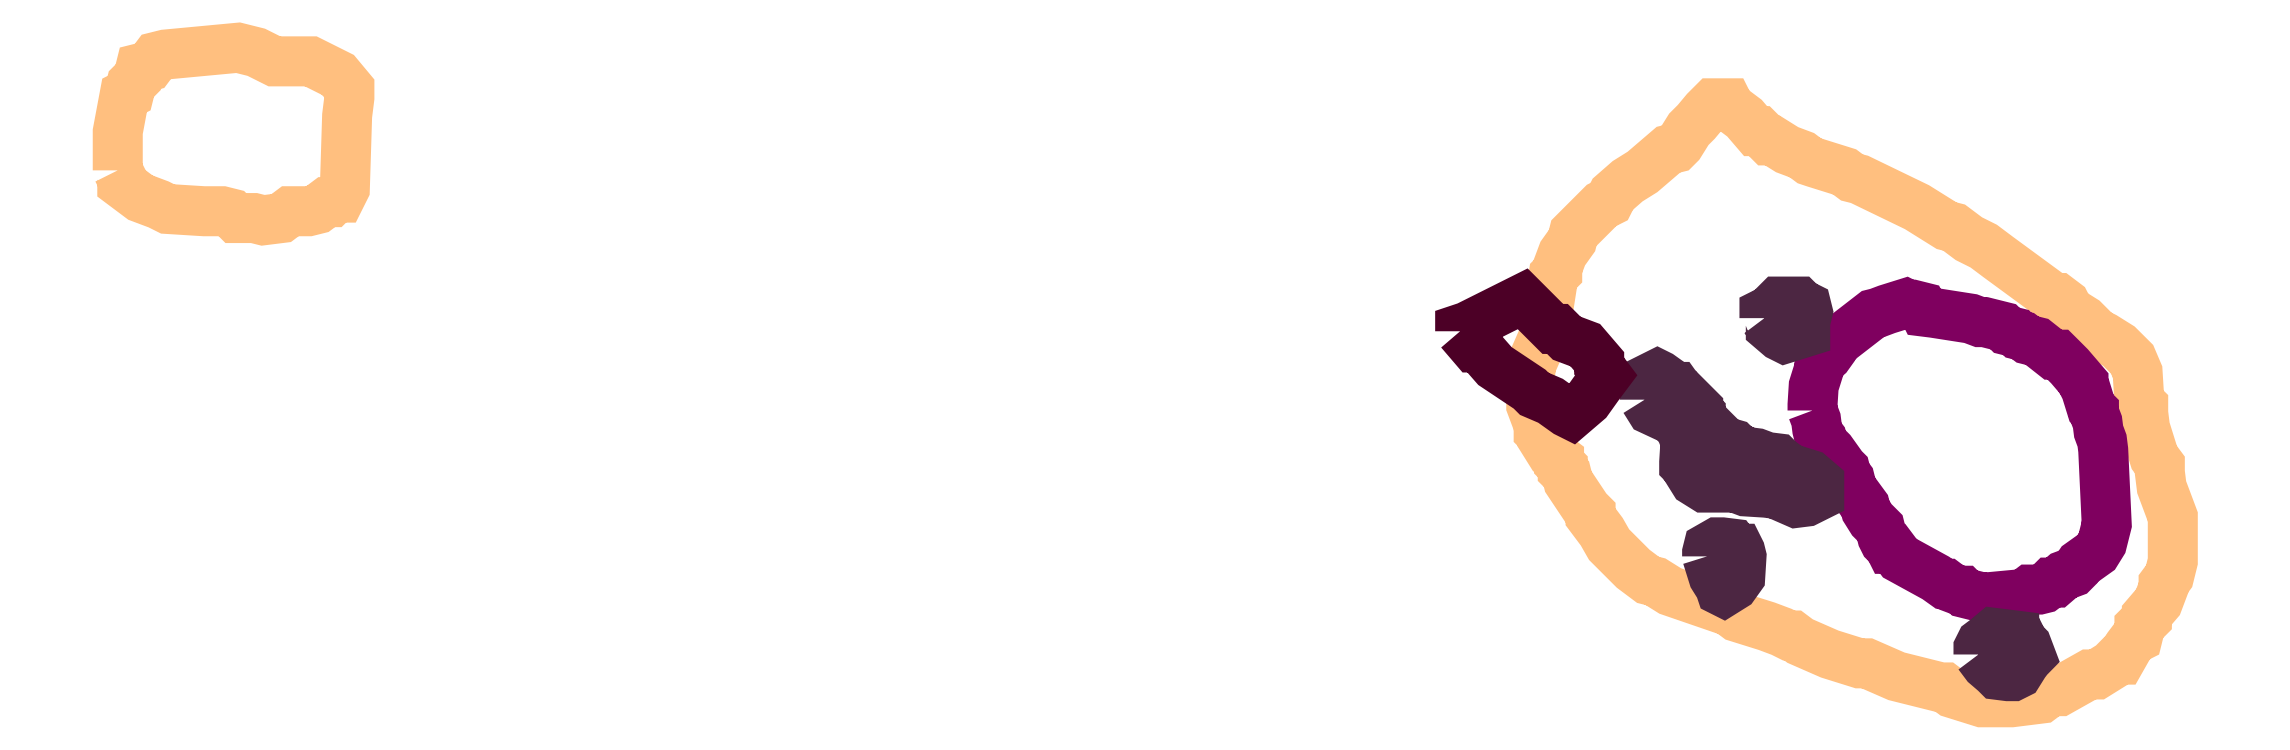
<metadata>
{"format":"dxf","ext":"dxf","renderer":"ezdxf+matplotlib","layout":"modelspace","background":"white","min_lineweight":24,"dpi":150}
</metadata>
<code>
0
SECTION
2
ENTITIES
0
POLYLINE
66
1
70
1
3
contour
0
VERTEX
10
9.408
20
8.446
30
3.92
0
VERTEX
10
9.411
20
8.428
30
3.92
0
VERTEX
10
9.411
20
8.419
30
3.92
0
VERTEX
10
9.417
20
8.402
30
3.92
0
VERTEX
10
9.419
20
8.393
30
3.92
0
VERTEX
10
9.419
20
8.388
30
3.92
0
VERTEX
10
9.424
20
8.384
30
3.92
0
VERTEX
10
9.424
20
8.379
30
3.92
0
VERTEX
10
9.435
20
8.362
30
3.92
0
VERTEX
10
9.444
20
8.355
30
3.92
0
VERTEX
10
9.444
20
8.351
30
3.92
0
VERTEX
10
9.448
20
8.346
30
3.92
0
VERTEX
10
9.448
20
8.342
30
3.92
0
VERTEX
10
9.453
20
8.337
30
3.92
0
VERTEX
10
9.455
20
8.328
30
3.92
0
VERTEX
10
9.477
20
8.295
30
3.92
0
VERTEX
10
9.481
20
8.291
30
3.92
0
VERTEX
10
9.481
20
8.286
30
3.92
0
VERTEX
10
9.495
20
8.269
30
3.92
0
VERTEX
10
9.504
20
8.253
30
3.92
0
VERTEX
10
9.532
20
8.224
30
3.92
0
VERTEX
10
9.55
20
8.211
30
3.92
0
VERTEX
10
9.559
20
8.209
30
3.92
0
VERTEX
10
9.577
20
8.198
30
3.92
0
VERTEX
10
9.648
20
8.173
30
3.92
0
VERTEX
10
9.657
20
8.167
30
3.92
0
VERTEX
10
9.692
20
8.155
30
3.92
0
VERTEX
10
9.71
20
8.149
30
3.92
0
VERTEX
10
9.719
20
8.144
30
3.92
0
VERTEX
10
9.723
20
8.144
30
3.92
0
VERTEX
10
9.732
20
8.138
30
3.92
0
VERTEX
10
9.768
20
8.122
30
3.92
0
VERTEX
10
9.803
20
8.111
30
3.92
0
VERTEX
10
9.812
20
8.111
30
3.92
0
VERTEX
10
9.847
20
8.096
30
3.92
0
VERTEX
10
9.883
20
8.087
30
3.92
0
VERTEX
10
9.901
20
8.082
30
3.92
0
VERTEX
10
9.905
20
8.082
30
3.92
0
VERTEX
10
9.914
20
8.076
30
3.92
0
VERTEX
10
9.949
20
8.065
30
3.92
0
VERTEX
10
9.985
20
8.065
30
3.92
0
VERTEX
10
10.02
20
8.069
30
3.92
0
VERTEX
10
10.03
20
8.076
30
3.92
0
VERTEX
10
10.04
20
8.078
30
3.92
0
VERTEX
10
10.04
20
8.078
30
3.92
0
VERTEX
10
10.08
20
8.098
30
3.92
0
VERTEX
10
10.09
20
8.098
30
3.92
0
VERTEX
10
10.1
20
8.109
30
3.92
0
VERTEX
10
10.11
20
8.116
30
3.92
0
VERTEX
10
10.12
20
8.116
30
3.92
0
VERTEX
10
10.12
20
8.131
30
3.92
0
VERTEX
10
10.13
20
8.14
30
3.92
0
VERTEX
10
10.14
20
8.142
30
3.92
0
VERTEX
10
10.14
20
8.151
30
3.92
0
VERTEX
10
10.14
20
8.155
30
3.92
0
VERTEX
10
10.15
20
8.164
30
3.92
0
VERTEX
10
10.15
20
8.169
30
3.92
0
VERTEX
10
10.16
20
8.184
30
3.92
0
VERTEX
10
10.17
20
8.202
30
3.92
0
VERTEX
10
10.17
20
8.207
30
3.92
0
VERTEX
10
10.17
20
8.215
30
3.92
0
VERTEX
10
10.18
20
8.233
30
3.92
0
VERTEX
10
10.18
20
8.269
30
3.92
0
VERTEX
10
10.18
20
8.286
30
3.92
0
VERTEX
10
10.16
20
8.322
30
3.92
0
VERTEX
10
10.16
20
8.34
30
3.92
0
VERTEX
10
10.16
20
8.348
30
3.92
0
VERTEX
10
10.16
20
8.357
30
3.92
0
VERTEX
10
10.14
20
8.393
30
3.92
0
VERTEX
10
10.14
20
8.411
30
3.92
0
VERTEX
10
10.14
20
8.419
30
3.92
0
VERTEX
10
10.14
20
8.424
30
3.92
0
VERTEX
10
10.14
20
8.459
30
3.92
0
VERTEX
10
10.13
20
8.475
30
3.92
0
VERTEX
10
10.11
20
8.49
30
3.92
0
VERTEX
10
10.1
20
8.501
30
3.92
0
VERTEX
10
10.09
20
8.506
30
3.92
0
VERTEX
10
10.07
20
8.521
30
3.92
0
VERTEX
10
10.05
20
8.532
30
3.92
0
VERTEX
10
10.05
20
8.541
30
3.92
0
VERTEX
10
10.04
20
8.548
30
3.92
0
VERTEX
10
10.04
20
8.548
30
3.92
0
VERTEX
10
9.969
20
8.597
30
3.92
0
VERTEX
10
9.952
20
8.61
30
3.92
0
VERTEX
10
9.934
20
8.619
30
3.92
0
VERTEX
10
9.916
20
8.632
30
3.92
0
VERTEX
10
9.907
20
8.634
30
3.92
0
VERTEX
10
9.872
20
8.657
30
3.92
0
VERTEX
10
9.803
20
8.69
30
3.92
0
VERTEX
10
9.794
20
8.692
30
3.92
0
VERTEX
10
9.785
20
8.699
30
3.92
0
VERTEX
10
9.75
20
8.71
30
3.92
0
VERTEX
10
9.743
20
8.712
30
3.92
0
VERTEX
10
9.734
20
8.719
30
3.92
0
VERTEX
10
9.717
20
8.725
30
3.92
0
VERTEX
10
9.699
20
8.736
30
3.92
0
VERTEX
10
9.694
20
8.736
30
3.92
0
VERTEX
10
9.683
20
8.748
30
3.92
0
VERTEX
10
9.679
20
8.748
30
3.92
0
VERTEX
10
9.666
20
8.763
30
3.92
0
VERTEX
10
9.648
20
8.776
30
3.92
0
VERTEX
10
9.646
20
8.781
30
3.92
0
VERTEX
10
9.628
20
8.781
30
3.92
0
VERTEX
10
9.619
20
8.772
30
3.92
0
VERTEX
10
9.608
20
8.759
30
3.92
0
VERTEX
10
9.599
20
8.75
30
3.92
0
VERTEX
10
9.588
20
8.732
30
3.92
0
VERTEX
10
9.583
20
8.728
30
3.92
0
VERTEX
10
9.575
20
8.725
30
3.92
0
VERTEX
10
9.544
20
8.699
30
3.92
0
VERTEX
10
9.526
20
8.688
30
3.92
0
VERTEX
10
9.508
20
8.672
30
3.92
0
VERTEX
10
9.504
20
8.663
30
3.92
0
VERTEX
10
9.495
20
8.659
30
3.92
0
VERTEX
10
9.462
20
8.626
30
3.92
0
VERTEX
10
9.459
20
8.617
30
3.92
0
VERTEX
10
9.448
20
8.601
30
3.92
0
VERTEX
10
9.442
20
8.583
30
3.92
0
VERTEX
10
9.442
20
8.579
30
3.92
0
VERTEX
10
9.437
20
8.575
30
3.92
0
VERTEX
10
9.426
20
8.504
30
3.92
0
VERTEX
10
9.411
20
8.468
30
3.92
0
VERTEX
10
9.408
20
8.45
30
3.92
0
VERTEX
10
9.408
20
8.448
30
3.92
0
SEQEND
0
POLYLINE
66
1
70
1
3
contour
0
VERTEX
10
7.72
20
8.701
30
3.92
0
VERTEX
10
7.726
20
8.69
30
3.92
0
VERTEX
10
7.726
20
8.684
30
3.92
0
VERTEX
10
7.747
20
8.668
30
3.92
0
VERTEX
10
7.769
20
8.66
30
3.92
0
VERTEX
10
7.78
20
8.654
30
3.92
0
VERTEX
10
7.824
20
8.652
30
3.92
0
VERTEX
10
7.845
20
8.652
30
3.92
0
VERTEX
10
7.856
20
8.649
30
3.92
0
VERTEX
10
7.862
20
8.644
30
3.92
0
VERTEX
10
7.883
20
8.644
30
3.92
0
VERTEX
10
7.894
20
8.641
30
3.92
0
VERTEX
10
7.916
20
8.644
30
3.92
0
VERTEX
10
7.927
20
8.652
30
3.92
0
VERTEX
10
7.948
20
8.652
30
3.92
0
VERTEX
10
7.959
20
8.654
30
3.92
0
VERTEX
10
7.97
20
8.663
30
3.92
0
VERTEX
10
7.976
20
8.663
30
3.92
0
VERTEX
10
7.981
20
8.668
30
3.92
0
VERTEX
10
7.986
20
8.668
30
3.92
0
VERTEX
10
7.992
20
8.679
30
3.92
0
VERTEX
10
7.995
20
8.766
30
3.92
0
VERTEX
10
7.997
20
8.788
30
3.92
0
VERTEX
10
7.997
20
8.798
30
3.92
0
VERTEX
10
7.984
20
8.815
30
3.92
0
VERTEX
10
7.962
20
8.826
30
3.92
0
VERTEX
10
7.951
20
8.831
30
3.92
0
VERTEX
10
7.908
20
8.831
30
3.92
0
VERTEX
10
7.886
20
8.842
30
3.92
0
VERTEX
10
7.864
20
8.847
30
3.92
0
VERTEX
10
7.777
20
8.839
30
3.92
0
VERTEX
10
7.766
20
8.836
30
3.92
0
VERTEX
10
7.758
20
8.826
30
3.92
0
VERTEX
10
7.747
20
8.823
30
3.92
0
VERTEX
10
7.745
20
8.812
30
3.92
0
VERTEX
10
7.737
20
8.804
30
3.92
0
VERTEX
10
7.734
20
8.793
30
3.92
0
VERTEX
10
7.728
20
8.79
30
3.92
0
VERTEX
10
7.72
20
8.747
30
3.92
0
VERTEX
10
7.72
20
8.703
30
3.92
0
SEQEND
0
POLYLINE
66
1
70
1
3
mitochondrion
0
VERTEX
10
9.747
20
8.413
30
3.92
0
VERTEX
10
9.751
20
8.402
30
3.92
0
VERTEX
10
9.752
20
8.391
30
3.92
0
VERTEX
10
9.754
20
8.386
30
3.92
0
VERTEX
10
9.758
20
8.38
30
3.92
0
VERTEX
10
9.759
20
8.375
30
3.92
0
VERTEX
10
9.769
20
8.365
30
3.92
0
VERTEX
10
9.783
20
8.345
30
3.92
0
VERTEX
10
9.786
20
8.343
30
3.92
0
VERTEX
10
9.787
20
8.337
30
3.92
0
VERTEX
10
9.791
20
8.331
30
3.92
0
VERTEX
10
9.794
20
8.32
30
3.92
0
VERTEX
10
9.809
20
8.299
30
3.92
0
VERTEX
10
9.811
20
8.294
30
3.92
0
VERTEX
10
9.818
20
8.283
30
3.92
0
VERTEX
10
9.828
20
8.273
30
3.92
0
VERTEX
10
9.83
20
8.262
30
3.92
0
VERTEX
10
9.833
20
8.256
30
3.92
0
VERTEX
10
9.839
20
8.251
30
3.92
0
VERTEX
10
9.84
20
8.248
30
3.92
0
VERTEX
10
9.843
20
8.248
30
3.92
0
VERTEX
10
9.851
20
8.237
30
3.92
0
VERTEX
10
9.894
20
8.213
30
3.92
0
VERTEX
10
9.904
20
8.206
30
3.92
0
VERTEX
10
9.907
20
8.206
30
3.92
0
VERTEX
10
9.912
20
8.202
30
3.92
0
VERTEX
10
9.924
20
8.198
30
3.92
0
VERTEX
10
9.926
20
8.198
30
3.92
0
VERTEX
10
9.929
20
8.195
30
3.92
0
VERTEX
10
9.951
20
8.19
30
3.92
0
VERTEX
10
9.996
20
8.194
30
3.92
0
VERTEX
10
10
20
8.195
30
3.92
0
VERTEX
10
10.01
20
8.199
30
3.92
0
VERTEX
10
10.02
20
8.199
30
3.92
0
VERTEX
10
10.02
20
8.201
30
3.92
0
VERTEX
10
10.03
20
8.205
30
3.92
0
VERTEX
10
10.03
20
8.208
30
3.92
0
VERTEX
10
10.04
20
8.208
30
3.92
0
VERTEX
10
10.05
20
8.216
30
3.92
0
VERTEX
10
10.06
20
8.22
30
3.92
0
VERTEX
10
10.06
20
8.226
30
3.92
0
VERTEX
10
10.07
20
8.23
30
3.92
0
VERTEX
10
10.09
20
8.244
30
3.92
0
VERTEX
10
10.09
20
8.255
30
3.92
0
VERTEX
10
10.1
20
8.277
30
3.92
0
VERTEX
10
10.09
20
8.366
30
3.92
0
VERTEX
10
10.09
20
8.377
30
3.92
0
VERTEX
10
10.09
20
8.388
30
3.92
0
VERTEX
10
10.09
20
8.4
30
3.92
0
VERTEX
10
10.08
20
8.411
30
3.92
0
VERTEX
10
10.08
20
8.413
30
3.92
0
VERTEX
10
10.08
20
8.416
30
3.92
0
VERTEX
10
10.07
20
8.439
30
3.92
0
VERTEX
10
10.07
20
8.444
30
3.92
0
VERTEX
10
10.07
20
8.447
30
3.92
0
VERTEX
10
10.05
20
8.466
30
3.92
0
VERTEX
10
10.04
20
8.476
30
3.92
0
VERTEX
10
10.04
20
8.48
30
3.92
0
VERTEX
10
10.03
20
8.48
30
3.92
0
VERTEX
10
10.02
20
8.496
30
3.92
0
VERTEX
10
10
20
8.498
30
3.92
0
VERTEX
10
9.999
20
8.502
30
3.92
0
VERTEX
10
9.993
20
8.504
30
3.92
0
VERTEX
10
9.99
20
8.507
30
3.92
0
VERTEX
10
9.979
20
8.509
30
3.92
0
VERTEX
10
9.975
20
8.514
30
3.92
0
VERTEX
10
9.953
20
8.519
30
3.92
0
VERTEX
10
9.947
20
8.519
30
3.92
0
VERTEX
10
9.936
20
8.523
30
3.92
0
VERTEX
10
9.892
20
8.53
30
3.92
0
VERTEX
10
9.88
20
8.532
30
3.92
0
VERTEX
10
9.878
20
8.537
30
3.92
0
VERTEX
10
9.866
20
8.54
30
3.92
0
VERTEX
10
9.861
20
8.54
30
3.92
0
VERTEX
10
9.858
20
8.541
30
3.92
0
VERTEX
10
9.836
20
8.534
30
3.92
0
VERTEX
10
9.825
20
8.53
30
3.92
0
VERTEX
10
9.819
20
8.529
30
3.92
0
VERTEX
10
9.776
20
8.496
30
3.92
0
VERTEX
10
9.772
20
8.489
30
3.92
0
VERTEX
10
9.765
20
8.479
30
3.92
0
VERTEX
10
9.755
20
8.47
30
3.92
0
VERTEX
10
9.755
20
8.465
30
3.92
0
VERTEX
10
9.748
20
8.443
30
3.92
0
VERTEX
10
9.747
20
8.42
30
3.92
0
VERTEX
10
9.747
20
8.415
30
3.92
0
SEQEND
0
POLYLINE
66
1
70
1
3
endoplasmic_reticulum
0
VERTEX
10
9.546
20
8.426
30
3.92
0
VERTEX
10
9.554
20
8.414
30
3.92
0
VERTEX
10
9.577
20
8.404
30
3.92
0
VERTEX
10
9.583
20
8.401
30
3.92
0
VERTEX
10
9.59
20
8.388
30
3.92
0
VERTEX
10
9.595
20
8.376
30
3.92
0
VERTEX
10
9.593
20
8.352
30
3.92
0
VERTEX
10
9.593
20
8.349
30
3.92
0
VERTEX
10
9.598
20
8.344
30
3.92
0
VERTEX
10
9.598
20
8.341
30
3.92
0
VERTEX
10
9.606
20
8.329
30
3.92
0
VERTEX
10
9.618
20
8.321
30
3.92
0
VERTEX
10
9.642
20
8.321
30
3.92
0
VERTEX
10
9.654
20
8.321
30
3.92
0
VERTEX
10
9.667
20
8.317
30
3.92
0
VERTEX
10
9.691
20
8.315
30
3.92
0
VERTEX
10
9.703
20
8.314
30
3.92
0
VERTEX
10
9.727
20
8.303
30
3.92
0
VERTEX
10
9.74
20
8.305
30
3.92
0
VERTEX
10
9.752
20
8.311
30
3.92
0
VERTEX
10
9.755
20
8.312
30
3.92
0
VERTEX
10
9.755
20
8.324
30
3.92
0
VERTEX
10
9.755
20
8.327
30
3.92
0
VERTEX
10
9.744
20
8.337
30
3.92
0
VERTEX
10
9.72
20
8.344
30
3.92
0
VERTEX
10
9.708
20
8.353
30
3.92
0
VERTEX
10
9.705
20
8.356
30
3.92
0
VERTEX
10
9.692
20
8.358
30
3.92
0
VERTEX
10
9.68
20
8.362
30
3.92
0
VERTEX
10
9.668
20
8.364
30
3.92
0
VERTEX
10
9.656
20
8.37
30
3.92
0
VERTEX
10
9.653
20
8.373
30
3.92
0
VERTEX
10
9.642
20
8.376
30
3.92
0
VERTEX
10
9.622
20
8.396
30
3.92
0
VERTEX
10
9.613
20
8.407
30
3.92
0
VERTEX
10
9.613
20
8.41
30
3.92
0
VERTEX
10
9.61
20
8.413
30
3.92
0
VERTEX
10
9.61
20
8.416
30
3.92
0
VERTEX
10
9.6
20
8.426
30
3.92
0
VERTEX
10
9.595
20
8.431
30
3.92
0
VERTEX
10
9.592
20
8.431
30
3.92
0
VERTEX
10
9.584
20
8.442
30
3.92
0
VERTEX
10
9.581
20
8.442
30
3.92
0
VERTEX
10
9.575
20
8.448
30
3.92
0
VERTEX
10
9.564
20
8.455
30
3.92
0
VERTEX
10
9.561
20
8.457
30
3.92
0
VERTEX
10
9.558
20
8.455
30
3.92
0
VERTEX
10
9.561
20
8.449
30
3.92
0
VERTEX
10
9.555
20
8.448
30
3.92
0
VERTEX
10
9.552
20
8.446
30
3.92
0
VERTEX
10
9.551
20
8.44
30
3.92
0
VERTEX
10
9.546
20
8.434
30
3.92
0
VERTEX
10
9.546
20
8.428
30
3.92
0
SEQEND
0
POLYLINE
66
1
70
1
3
endoplasmic_reticulum
0
VERTEX
10
9.621
20
8.239
30
3.92
0
VERTEX
10
9.628
20
8.215
30
3.92
0
VERTEX
10
9.636
20
8.202
30
3.92
0
VERTEX
10
9.638
20
8.198
30
3.92
0
VERTEX
10
9.641
20
8.196
30
3.92
0
VERTEX
10
9.653
20
8.204
30
3.92
0
VERTEX
10
9.66
20
8.215
30
3.92
0
VERTEX
10
9.662
20
8.239
30
3.92
0
VERTEX
10
9.66
20
8.245
30
3.92
0
VERTEX
10
9.659
20
8.248
30
3.92
0
VERTEX
10
9.656
20
8.248
30
3.92
0
VERTEX
10
9.651
20
8.254
30
3.92
0
VERTEX
10
9.639
20
8.256
30
3.92
0
VERTEX
10
9.633
20
8.256
30
3.92
0
VERTEX
10
9.622
20
8.25
30
3.92
0
VERTEX
10
9.621
20
8.244
30
3.92
0
VERTEX
10
9.621
20
8.241
30
3.92
0
SEQEND
0
POLYLINE
66
1
70
1
3
endoplasmic_reticulum
0
VERTEX
10
9.945
20
8.122
30
3.92
0
VERTEX
10
9.954
20
8.11
30
3.92
0
VERTEX
10
9.965
20
8.1
30
3.92
0
VERTEX
10
9.968
20
8.097
30
3.92
0
VERTEX
10
9.98
20
8.096
30
3.92
0
VERTEX
10
9.986
20
8.096
30
3.92
0
VERTEX
10
9.993
20
8.099
30
3.92
0
VERTEX
10
10
20
8.111
30
3.92
0
VERTEX
10
10
20
8.117
30
3.92
0
VERTEX
10
10.01
20
8.12
30
3.92
0
VERTEX
10
10
20
8.132
30
3.92
0
VERTEX
10
9.999
20
8.137
30
3.92
0
VERTEX
10
9.997
20
8.14
30
3.92
0
VERTEX
10
9.991
20
8.142
30
3.92
0
VERTEX
10
9.988
20
8.142
30
3.92
0
VERTEX
10
9.988
20
8.145
30
3.92
0
VERTEX
10
9.964
20
8.148
30
3.92
0
VERTEX
10
9.954
20
8.14
30
3.92
0
VERTEX
10
9.948
20
8.135
30
3.92
0
VERTEX
10
9.945
20
8.129
30
3.92
0
VERTEX
10
9.945
20
8.123
30
3.92
0
SEQEND
0
POLYLINE
66
1
70
1
3
endoplasmic_reticulum
0
VERTEX
10
9.689
20
8.524
30
3.92
0
VERTEX
10
9.694
20
8.518
30
3.92
0
VERTEX
10
9.697
20
8.515
30
3.92
0
VERTEX
10
9.697
20
8.512
30
3.92
0
VERTEX
10
9.708
20
8.503
30
3.92
0
VERTEX
10
9.714
20
8.5
30
3.92
0
VERTEX
10
9.738
20
8.507
30
3.92
0
VERTEX
10
9.738
20
8.519
30
3.92
0
VERTEX
10
9.741
20
8.532
30
3.92
0
VERTEX
10
9.74
20
8.538
30
3.92
0
VERTEX
10
9.734
20
8.541
30
3.92
0
VERTEX
10
9.731
20
8.544
30
3.92
0
VERTEX
10
9.706
20
8.544
30
3.92
0
VERTEX
10
9.695
20
8.533
30
3.92
0
VERTEX
10
9.689
20
8.53
30
3.92
0
VERTEX
10
9.689
20
8.525
30
3.92
0
SEQEND
0
POLYLINE
66
1
70
1
3
postsynaptic_density
0
VERTEX
10
9.326
20
8.508
30
3.92
0
VERTEX
10
9.342
20
8.489
30
3.92
0
VERTEX
10
9.348
20
8.489
30
3.92
0
VERTEX
10
9.367
20
8.467
30
3.92
0
VERTEX
10
9.409
20
8.439
30
3.92
0
VERTEX
10
9.414
20
8.433
30
3.92
0
VERTEX
10
9.434
20
8.425
30
3.92
0
VERTEX
10
9.453
20
8.411
30
3.92
0
VERTEX
10
9.459
20
8.409
30
3.92
0
VERTEX
10
9.478
20
8.425
30
3.92
0
VERTEX
10
9.492
20
8.445
30
3.92
0
VERTEX
10
9.5
20
8.456
30
3.92
0
VERTEX
10
9.492
20
8.467
30
3.92
0
VERTEX
10
9.492
20
8.472
30
3.92
0
VERTEX
10
9.475
20
8.492
30
3.92
0
VERTEX
10
9.453
20
8.5
30
3.92
0
VERTEX
10
9.442
20
8.511
30
3.92
0
VERTEX
10
9.436
20
8.511
30
3.92
0
VERTEX
10
9.4
20
8.547
30
3.92
0
VERTEX
10
9.356
20
8.525
30
3.92
0
VERTEX
10
9.334
20
8.514
30
3.92
0
VERTEX
10
9.326
20
8.511
30
3.92
0
SEQEND
0
ENDSEC
0
EOF

</code>
